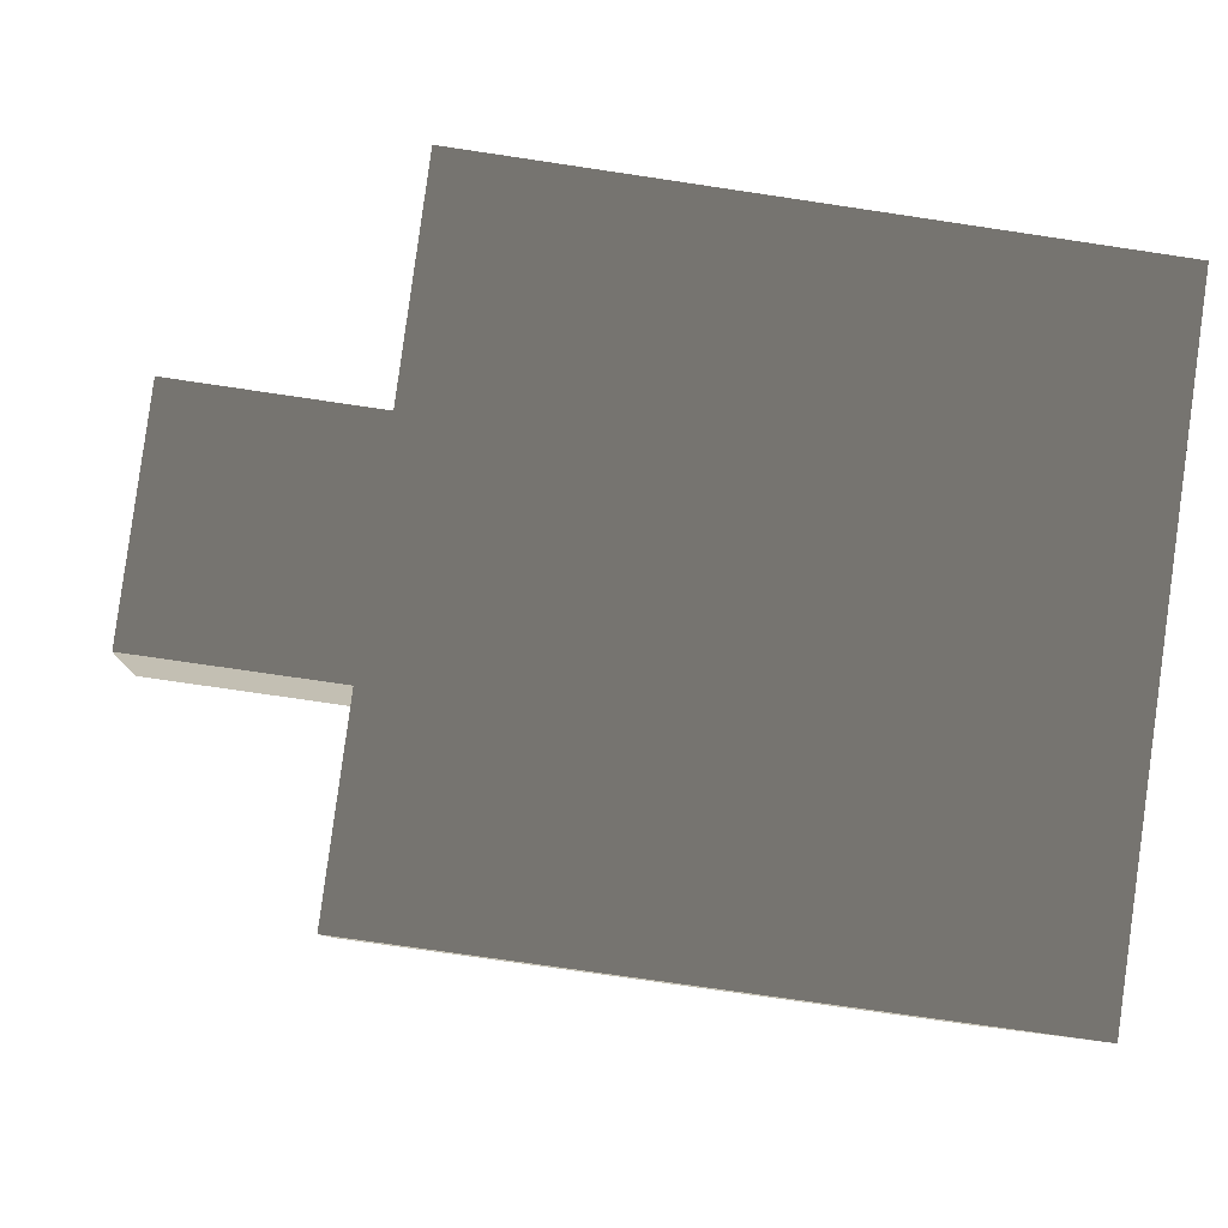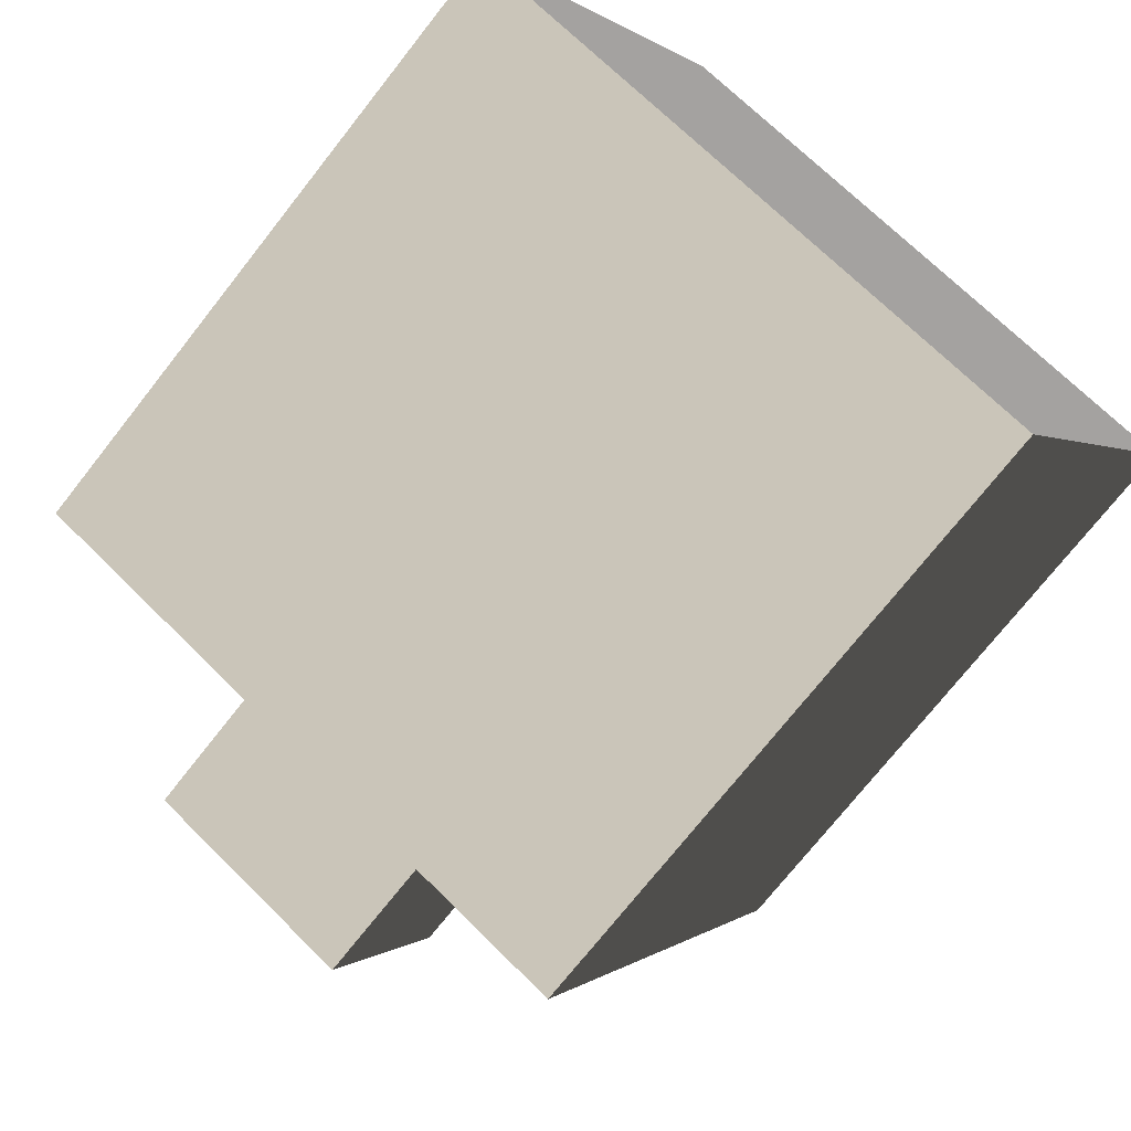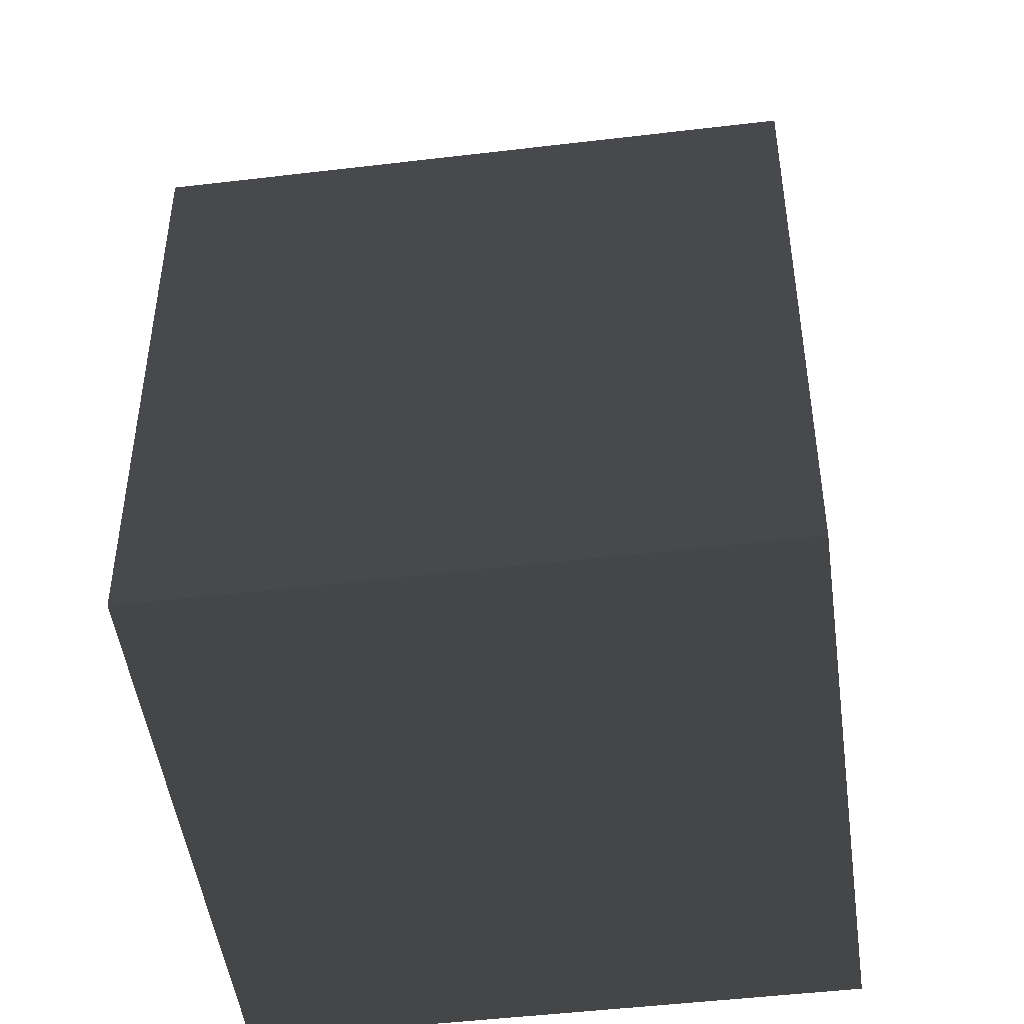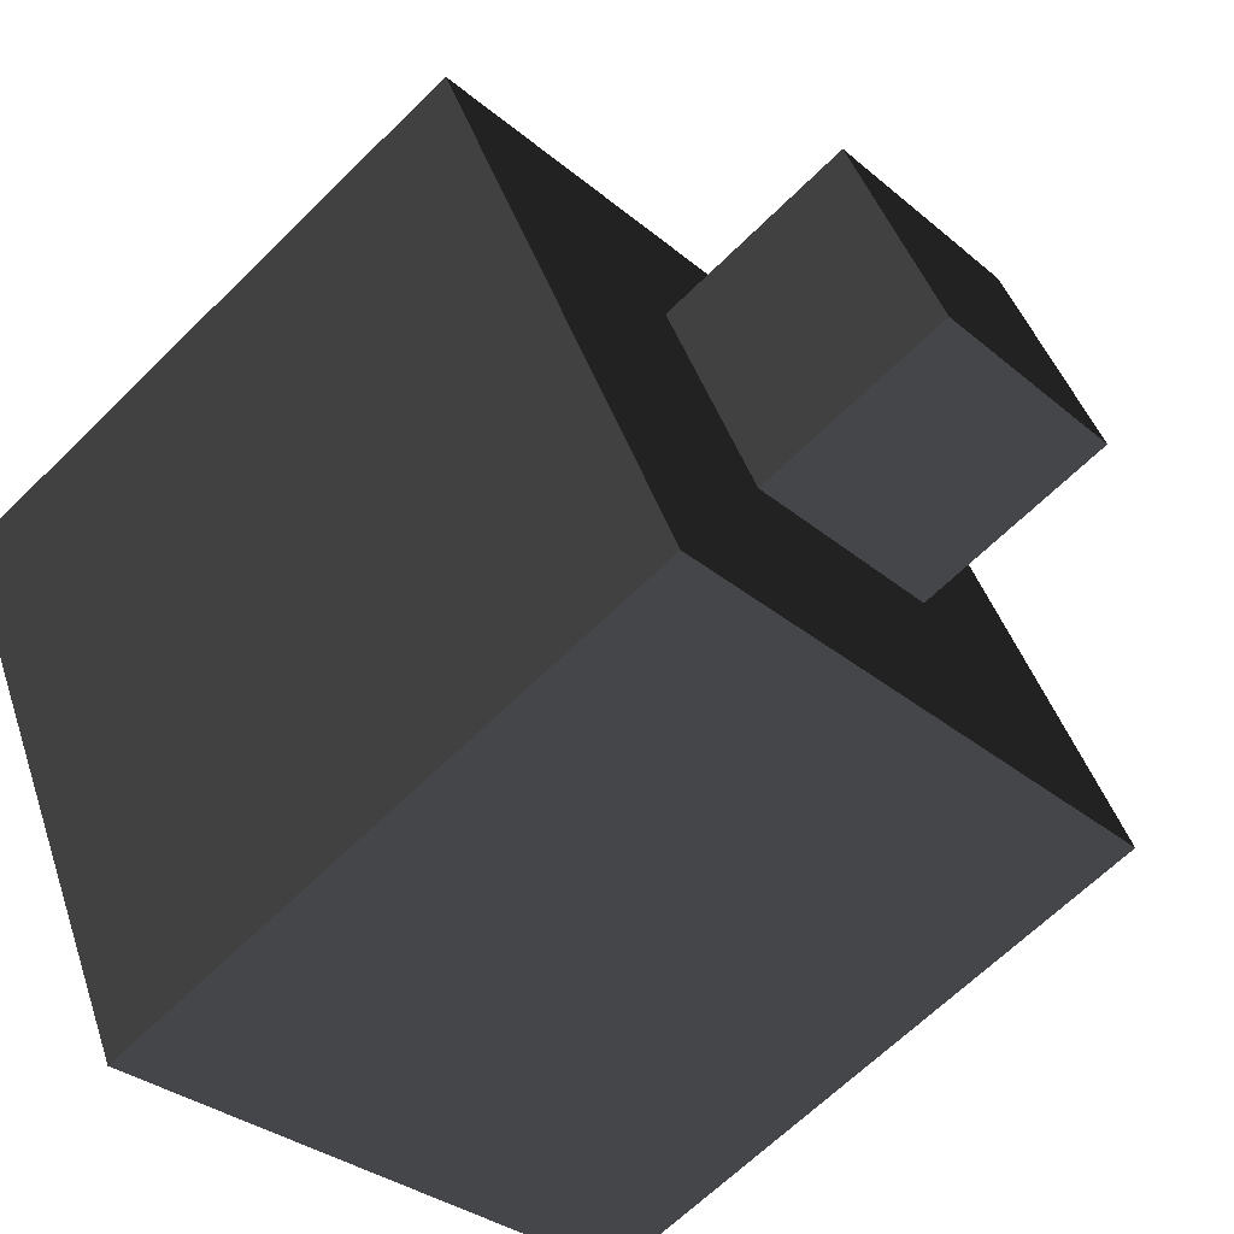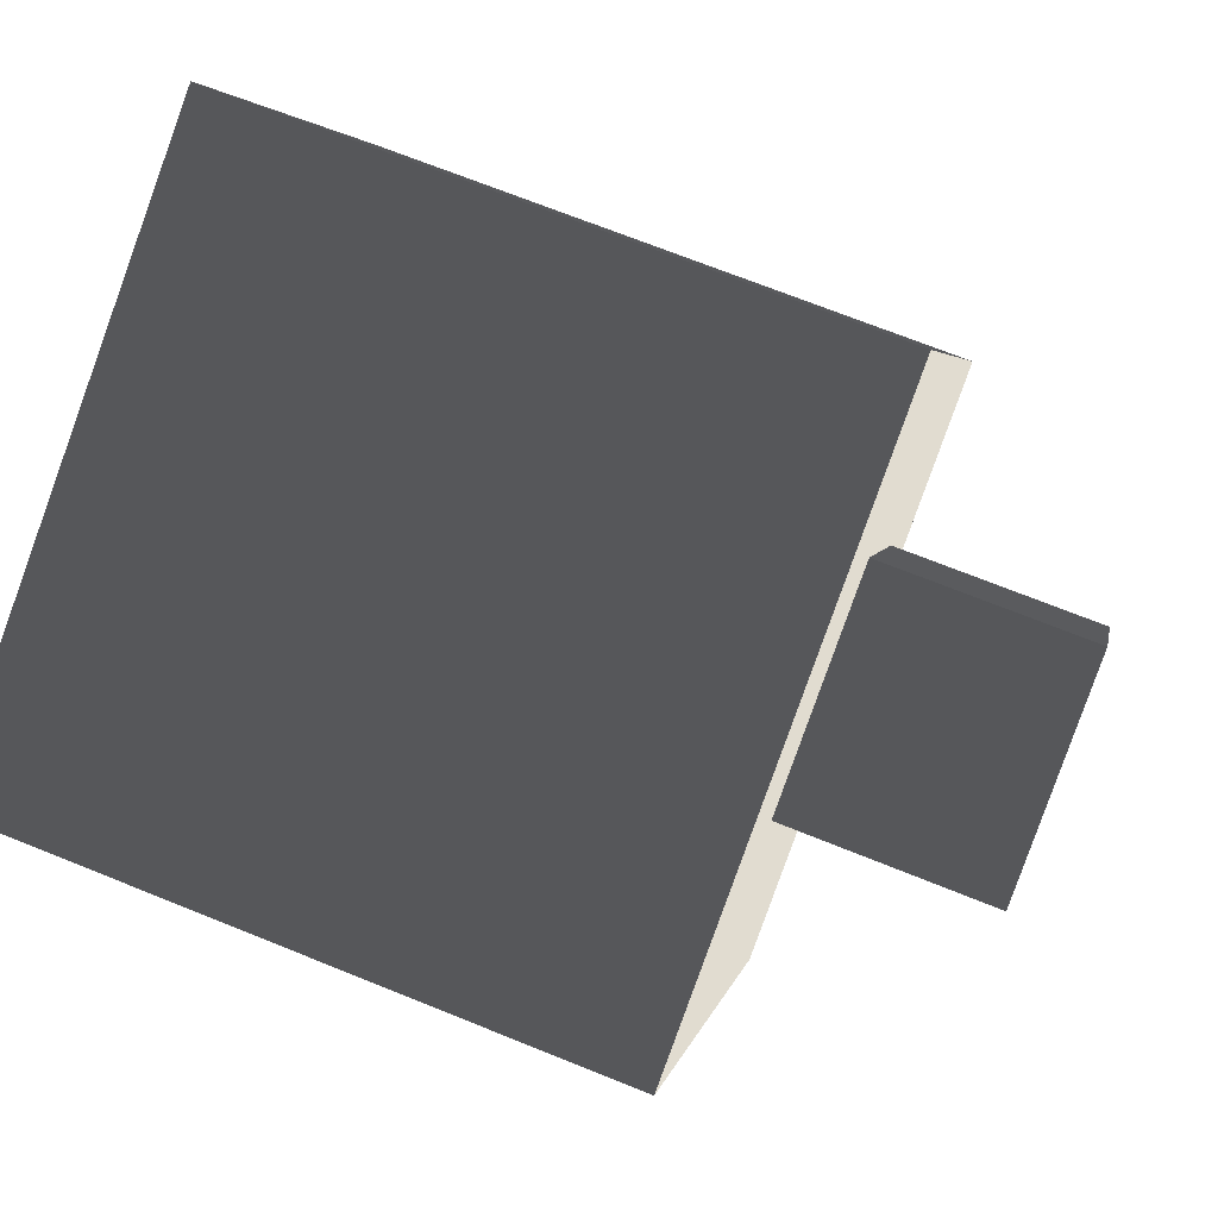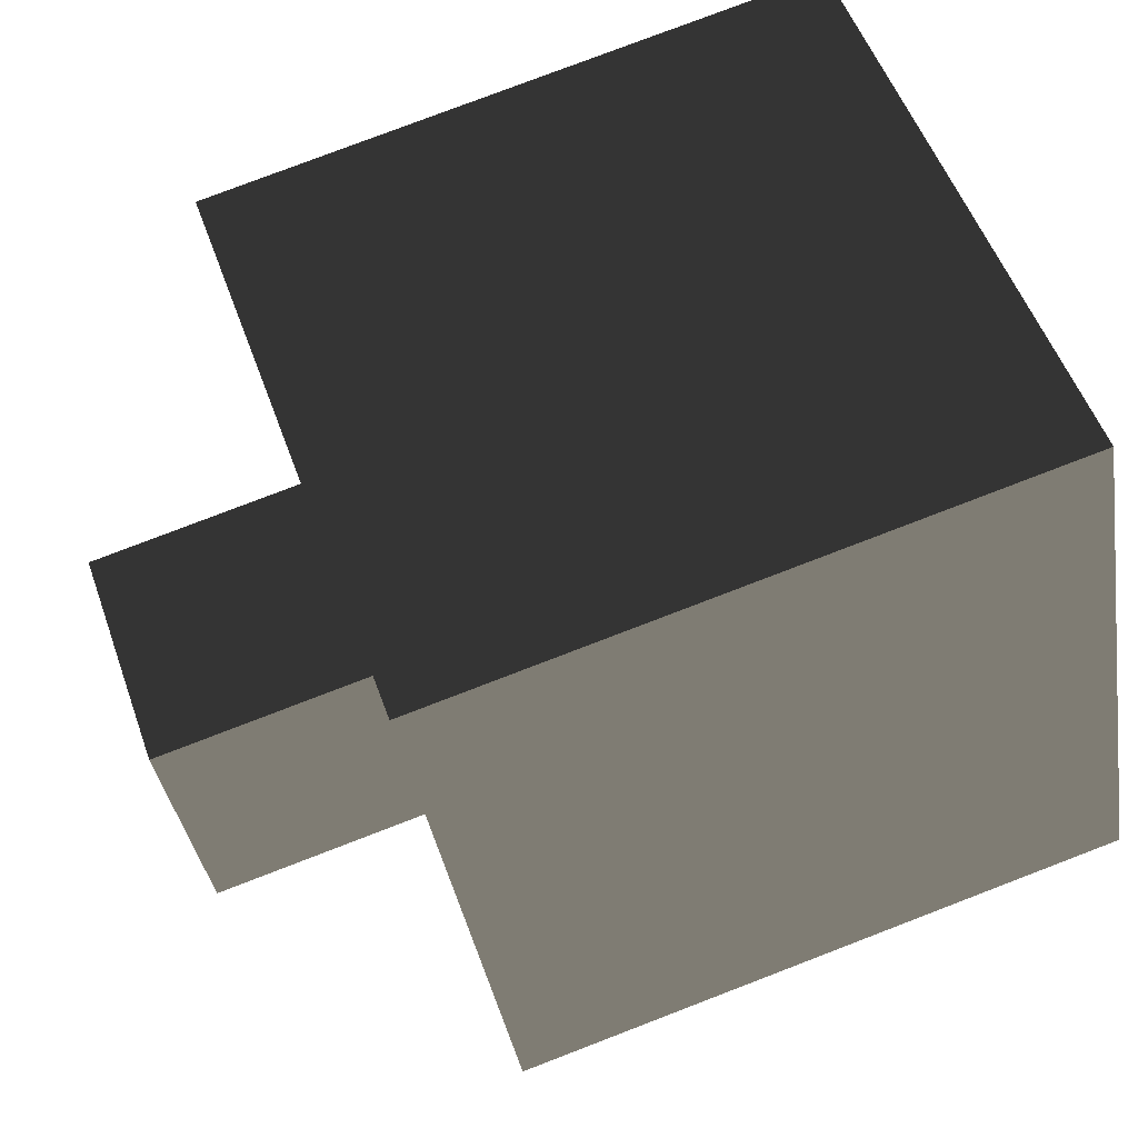
<metadata>
{"format":"obj","ext":"obj","renderer":"f3d","projection":"perspective","resolution":1024,"background":"white","views":[{"elev":-70.4,"azim":81.4,"up":"+Y"},{"elev":-72.7,"azim":141.9,"up":"+Y"},{"elev":-47.8,"azim":123.6,"up":"+Z"},{"elev":-64.9,"azim":-45.2,"up":"+Y"},{"elev":69.4,"azim":-67.9,"up":"+Y"},{"elev":78.3,"azim":69.0,"up":"+Y"}]}
</metadata>
<code>
v 0.1723 0.4467 0.9844
v 0.4454 -0.1148 0.9844
v -0.1161 -0.3879 0.9844
v -0.3892 0.1736 0.9844
v -0.3737 -1.128 -1.223
v -1.097 0.3601 -1.223
v -1.097 0.3601 0.4314
v -0.3737 -1.128 0.4314
v -1.097 0.3601 -1.223
v 0.3906 1.084 -1.223
v 0.3906 1.084 0.4314
v -1.097 0.3601 0.4314
v 0.3906 1.084 -1.223
v 1.114 -0.4042 -1.223
v 1.114 -0.4042 0.4314
v 0.3906 1.084 0.4314
v 1.114 -0.4042 -1.223
v -0.3737 -1.128 -1.223
v -0.3737 -1.128 0.4314
v 1.114 -0.4042 0.4314
v -1.097 0.3601 -1.223
v -0.3737 -1.128 -1.223
v 1.114 -0.4042 -1.223
v 0.3906 1.084 -1.223
v 0.4454 -0.1148 0.4314
v 0.4454 -0.1148 0.9844
v 0.1723 0.4467 0.9844
v 0.1723 0.4467 0.4314
v 0.1723 0.4467 0.4314
v 0.1723 0.4467 0.9844
v -0.3892 0.1736 0.9844
v -0.3892 0.1736 0.4314
v -0.1161 -0.3879 0.9844
v -0.1161 -0.3879 0.4314
v -0.3552 0.1036 0.4314
v -0.3892 0.1736 0.9844
v -0.3892 0.1736 0.4314
v -0.1161 -0.3879 0.4314
v -0.1161 -0.3879 0.9844
v 0.4454 -0.1148 0.9844
v 0.4454 -0.1148 0.4314
v -0.3737 -1.128 0.4314
v -1.097 0.3601 0.4314
v 0.3906 1.084 0.4314
v 1.114 -0.4042 0.4314
g Flower_(30)_893_110
f 1 3 2
f 1 4 3
f 5 7 6
f 5 8 7
f 9 11 10
f 9 12 11
f 13 15 14
f 13 16 15
f 17 19 18
f 17 20 19
f 21 23 22
f 21 24 23
f 25 27 26
f 25 28 27
f 29 31 30
f 29 32 31
f 33 35 34
f 35 33 36
f 35 36 37
f 38 40 39
f 38 41 40
f 42 44 43
f 42 45 44

</code>
